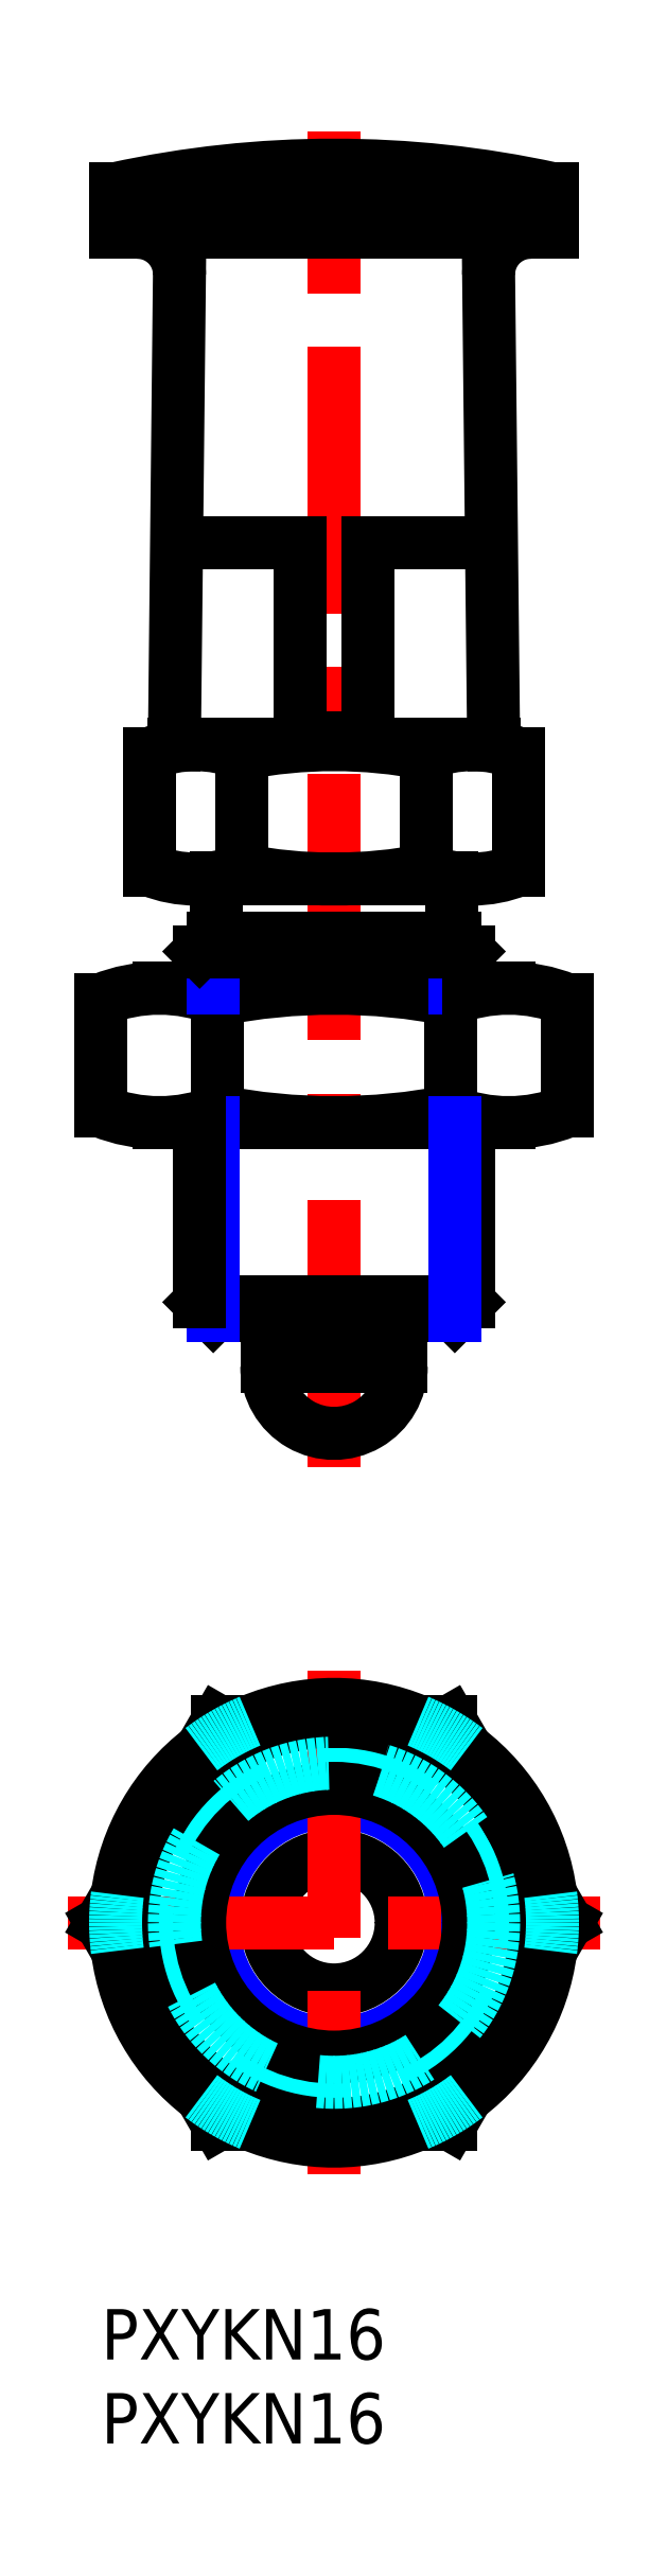
<metadata>
{"format":"dxf","ext":"dxf","renderer":"ezdxf+matplotlib","layout":"modelspace","background":"white","min_lineweight":24,"dpi":150}
</metadata>
<code>
0
SECTION
2
ENTITIES
0
INSERT
8
MSM_CONTINUOUS
2
*U3
10
0
20
0
30
0
0
INSERT
8
MSM_CONTINUOUS
2
*U4
10
0
20
0
30
0
0
LINE
8
MSM_CENTER
10
13.86
20
50.13
30
0
11
13.86
21
129.6
31
0
0
LINE
8
MSM_CONTINUOUS
10
2.887
20
85.66
30
0
11
2.887
21
92.6
31
0
0
LINE
8
MSM_CONTINUOUS
10
8.372
20
85.66
30
0
11
8.372
21
92.6
31
0
0
LINE
8
MSM_CONTINUOUS
10
19.34
20
85.66
30
0
11
19.34
21
92.6
31
0
0
LINE
8
MSM_CONTINUOUS
10
24.83
20
85.66
30
0
11
24.83
21
92.6
31
0
0
LINE
8
MSM_CONTINUOUS
10
6.856
20
85.13
30
0
11
20.86
21
85.13
31
0
0
ARC
8
MSM_CONTINUOUS
10
13.86
20
113.6
30
0
40
28.5
50
258.9
51
281.1
0
LINE
8
MSM_CONTINUOUS
10
3.464
20
70.63
30
0
11
24.25
21
70.63
31
0
0
LINE
8
MSM_CONTINUOUS
10
3.464
20
78.63
30
0
11
24.25
21
78.63
31
0
0
ARC
8
MSM_CONTINUOUS
10
13.86
20
106.6
30
0
40
36
50
258.9
51
281.1
0
ARC
8
MSM_CONTINUOUS
10
13.86
20
42.63
30
0
40
36
50
78.9
51
101.1
0
LINE
8
MSM_CONTINUOUS
10
6.856
20
81.63
30
0
11
6.856
21
85.24
31
0
0
ARC
8
MSM_CONTINUOUS
10
3.464
20
79.88
30
0
40
9.252
50
248
51
292
0
LINE
8
MSM_CONTINUOUS
10
-1.3e-14
20
71.3
30
0
11
-1.3e-14
21
77.96
31
0
0
LINE
8
MSM_CONTINUOUS
10
6.928
20
71.3
30
0
11
6.928
21
77.96
31
0
0
ARC
8
MSM_CONTINUOUS
10
3.464
20
69.38
30
0
40
9.252
50
68.01
51
112
0
ARC
8
MSM_CONTINUOUS
10
5.629
20
92.46
30
0
40
7.325
50
248
51
292
0
LINE
8
MSM_CONTINUOUS
10
9.856
20
56.13
30
0
11
9.856
21
59.13
31
0
0
LINE
8
MSM_CONTINUOUS
10
17.86
20
56.13
30
0
11
17.86
21
59.13
31
0
0
ARC
8
MSM_CONTINUOUS
10
24.25
20
69.38
30
0
40
9.252
50
68.01
51
112
0
LINE
8
MSM_CONTINUOUS
10
20.86
20
81.63
30
0
11
20.86
21
85.24
31
0
0
LINE
8
MSM_CONTINUOUS
10
20.78
20
71.3
30
0
11
20.78
21
77.96
31
0
0
ARC
8
MSM_CONTINUOUS
10
24.25
20
79.88
30
0
40
9.252
50
248
51
292
0
ARC
8
MSM_CONTINUOUS
10
22.08
20
92.46
30
0
40
7.325
50
248
51
292
0
LINE
8
MSM_CONTINUOUS
10
27.71
20
71.3
30
0
11
27.71
21
77.96
31
0
0
LINE
8
MSM_CONTINUOUS
10
4.356
20
93.13
30
0
11
23.36
21
93.13
31
0
0
LINE
8
MSM_CONTINUOUS
10
11.86
20
105.1
30
0
11
4.485
21
105.1
31
0
0
LINE
8
MSM_CONTINUOUS
10
0.8564
20
126.2
30
0
11
26.86
21
126.2
31
0
0
ARC
8
MSM_CONTINUOUS
10
13.86
20
64.63
30
0
40
28.5
50
78.9
51
101.1
0
LINE
8
MSM_CONTINUOUS
10
4.356
20
93.13
30
0
11
4.656
21
121.1
31
0
0
ARC
8
MSM_CONTINUOUS
10
5.629
20
85.81
30
0
40
7.325
50
68.01
51
112
0
LINE
8
MSM_CONTINUOUS
10
0.8564
20
123.6
30
0
11
0.8564
21
126.2
31
0
0
LINE
8
MSM_CONTINUOUS
10
0.8564
20
123.6
30
0
11
26.86
21
123.6
31
0
0
ARC
8
MSM_CONTINUOUS
10
2.156
20
121.1
30
0
40
2.5
50
359.4
51
90
0
LINE
8
MSM_CONTINUOUS
10
23.36
20
93.13
30
0
11
23.06
21
121.1
31
0
0
LINE
8
MSM_CONTINUOUS
10
15.86
20
105.1
30
0
11
23.23
21
105.1
31
0
0
LINE
8
MSM_CONTINUOUS
10
11.86
20
93.13
30
0
11
11.86
21
105.1
31
0
0
LINE
8
MSM_CONTINUOUS
10
15.86
20
93.13
30
0
11
15.86
21
105.1
31
0
0
ARC
8
MSM_CONTINUOUS
10
22.08
20
85.81
30
0
40
7.325
50
68.01
51
112
0
ARC
8
MSM_CONTINUOUS
10
13.86
20
66.57
30
0
40
61.06
50
77.71
51
102.3
0
ARC
8
MSM_CONTINUOUS
10
25.56
20
121.1
30
0
40
2.5
50
90
51
180.6
0
LINE
8
MSM_CONTINUOUS
10
26.86
20
123.6
30
0
11
26.86
21
126.2
31
0
0
LINE
8
MSM_CONTINUOUS
10
9.856
20
56.13
30
0
11
17.86
21
56.13
31
0
0
ARC
8
MSM_CONTINUOUS
10
13.86
20
56.13
30
0
40
4
50
180
51
4.071e-13
0
CIRCLE
8
MSM_CONTINUOUS
10
13.86
20
23
30
0
40
4
0
CIRCLE
8
MSM_NARROW
10
13.86
20
23
30
0
40
7.188
0
LINE
8
MSM_CENTER
10
-2
20
23
30
0
11
29.71
21
23
31
0
0
LINE
8
MSM_CENTER
10
13.86
20
38
30
0
11
13.86
21
8
31
0
0
LINE
8
MSM_DASHED
10
8.372
20
32.5
30
0
11
2.887
21
23
31
0
0
LINE
8
MSM_DASHED
10
2.887
20
23
30
0
11
8.372
21
13.5
31
0
0
LINE
8
MSM_DASHED
10
8.372
20
13.5
30
0
11
19.34
21
13.5
31
0
0
LINE
8
MSM_DASHED
10
19.34
20
13.5
30
0
11
24.83
21
23
31
0
0
LINE
8
MSM_DASHED
10
24.83
20
23
30
0
11
19.34
21
32.5
31
0
0
LINE
8
MSM_DASHED
10
19.34
20
32.5
30
0
11
8.372
21
32.5
31
0
0
LINE
8
MSM_CONTINUOUS
10
6.928
20
35
30
0
11
7.23e-14
21
23
31
0
0
LINE
8
MSM_CONTINUOUS
10
7.23e-14
20
23
30
0
11
6.928
21
11
31
0
0
LINE
8
MSM_CONTINUOUS
10
6.928
20
11
30
0
11
20.78
21
11
31
0
0
LINE
8
MSM_CONTINUOUS
10
20.78
20
11
30
0
11
27.71
21
23
31
0
0
LINE
8
MSM_CONTINUOUS
10
27.71
20
23
30
0
11
20.78
21
35
31
0
0
LINE
8
MSM_CONTINUOUS
10
20.78
20
35
30
0
11
6.928
21
35
31
0
0
CIRCLE
8
MSM_CONTINUOUS
10
13.86
20
23
30
0
40
8
0
LINE
8
MSM_CONTINUOUS
10
5.856
20
80.82
30
0
11
5.856
21
78.63
31
0
0
LINE
8
MSM_NARROW
10
6.668
20
81.63
30
0
11
6.668
21
78.63
31
0
0
LINE
8
MSM_NARROW
10
21.04
20
81.63
30
0
11
21.04
21
78.63
31
0
0
LINE
8
MSM_CONTINUOUS
10
21.86
20
80.82
30
0
11
21.86
21
78.63
31
0
0
LINE
8
MSM_CONTINUOUS
10
6.668
20
59.13
30
0
11
21.04
21
59.13
31
0
0
LINE
8
MSM_CONTINUOUS
10
21.04
20
59.13
30
0
11
21.86
21
59.94
31
0
0
LINE
8
MSM_CONTINUOUS
10
21.86
20
59.94
30
0
11
5.856
21
59.94
31
0
0
LINE
8
MSM_CONTINUOUS
10
5.856
20
59.94
30
0
11
6.668
21
59.13
31
0
0
LINE
8
MSM_CONTINUOUS
10
6.668
20
81.63
30
0
11
21.04
21
81.63
31
0
0
LINE
8
MSM_CONTINUOUS
10
21.04
20
81.63
30
0
11
21.86
21
80.82
31
0
0
LINE
8
MSM_CONTINUOUS
10
21.86
20
80.82
30
0
11
5.856
21
80.82
31
0
0
LINE
8
MSM_CONTINUOUS
10
5.856
20
80.82
30
0
11
6.668
21
81.63
31
0
0
LINE
8
MSM_CONTINUOUS
10
21.86
20
70.63
30
0
11
21.86
21
59.94
31
0
0
LINE
8
MSM_NARROW
10
21.04
20
70.63
30
0
11
21.04
21
59.13
31
0
0
LINE
8
MSM_NARROW
10
6.668
20
70.63
30
0
11
6.668
21
59.13
31
0
0
LINE
8
MSM_CONTINUOUS
10
5.856
20
70.63
30
0
11
5.856
21
59.94
31
0
0
CIRCLE
8
MSM_CONTINUOUS
10
13.86
20
23
30
0
40
12
0
CIRCLE
8
MSM_DASHED
10
13.86
20
23
30
0
40
9.5
0
ARC
8
MSM_CONTINUOUS
10
13.86
20
23
30
0
40
13
50
67.38
51
112.6
0
LINE
8
MSM_CONTINUOUS
10
15.86
20
93.53
30
0
11
11.86
21
93.53
31
0
0
ARC
8
MSM_CONTINUOUS
10
13.86
20
23
30
0
40
13
50
127.4
51
172.6
0
ARC
8
MSM_CONTINUOUS
10
13.86
20
23
30
0
40
13
50
187.4
51
232.6
0
ARC
8
MSM_CONTINUOUS
10
13.86
20
23
30
0
40
13
50
247.4
51
292.6
0
ARC
8
MSM_CONTINUOUS
10
13.86
20
23
30
0
40
13
50
307.4
51
352.6
0
ARC
8
MSM_CONTINUOUS
10
13.86
20
23
30
0
40
13
50
7.38
51
52.62
0
ARC
8
MSM_DASHED
10
13.86
20
23
30
0
40
13
50
52.62
51
67.38
0
ARC
8
MSM_DASHED
10
13.86
20
23
30
0
40
13
50
112.6
51
127.4
0
ARC
8
MSM_DASHED
10
13.86
20
23
30
0
40
13
50
172.6
51
187.4
0
ARC
8
MSM_DASHED
10
13.86
20
23
30
0
40
13
50
232.6
51
247.4
0
ARC
8
MSM_DASHED
10
13.86
20
23
30
0
40
13
50
292.6
51
307.4
0
ARC
8
MSM_DASHED
10
13.86
20
23
30
0
40
13
50
352.6
51
7.38
0
VIEWPORT
8
0
10
142.5
20
167.2
30
0
40
29.24
41
11.63
68
     1
69
     1
0
VIEWPORT
8
MSM_CONTINUOUS
10
128.5
20
97.5
30
0
40
205.6
41
156
68
     2
69
     2
0
ENDSEC
0
EOF

</code>
